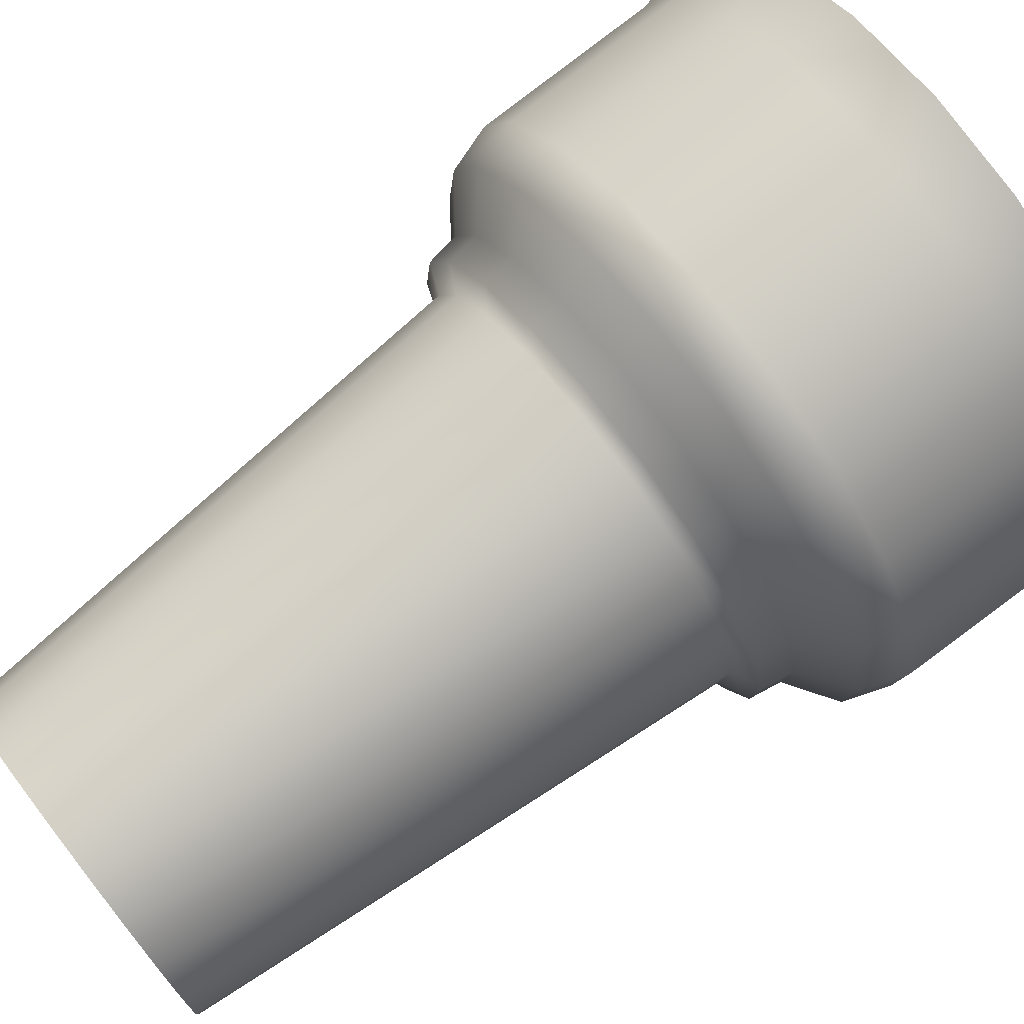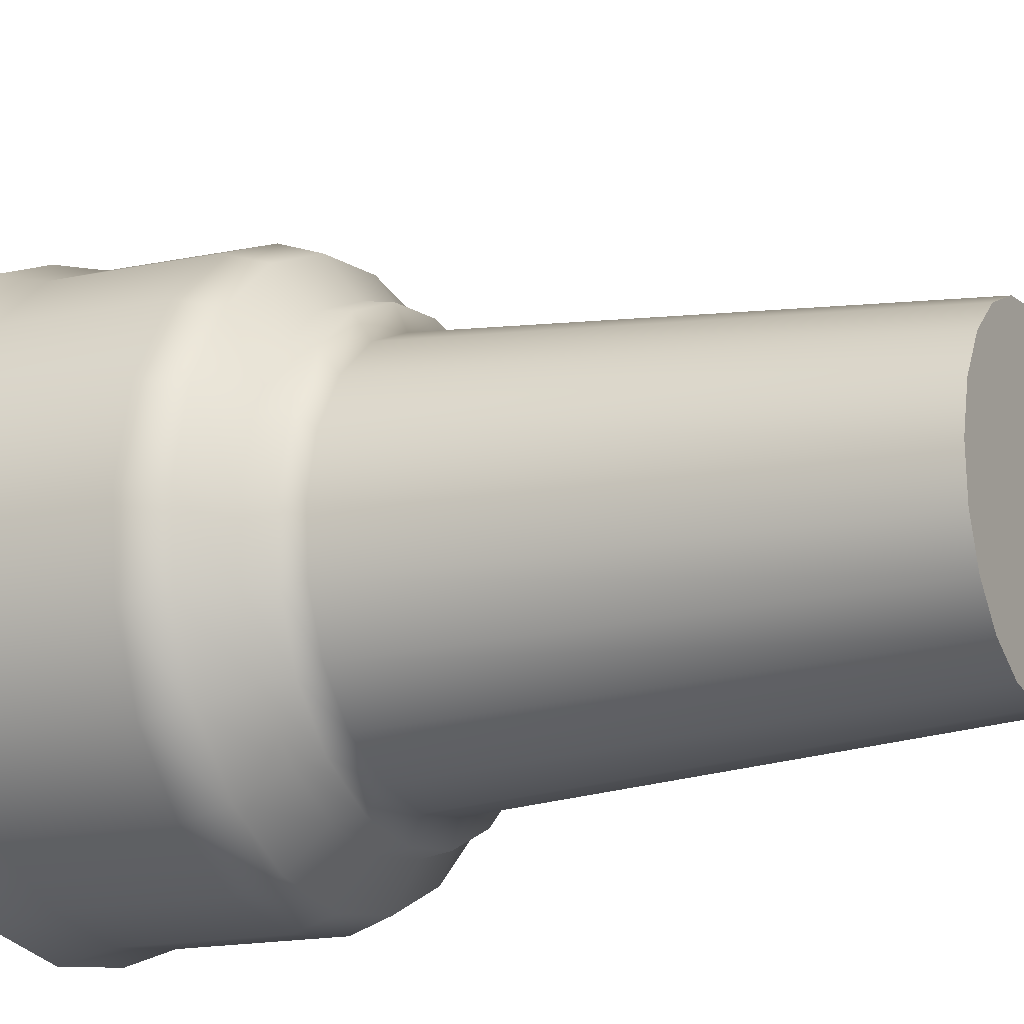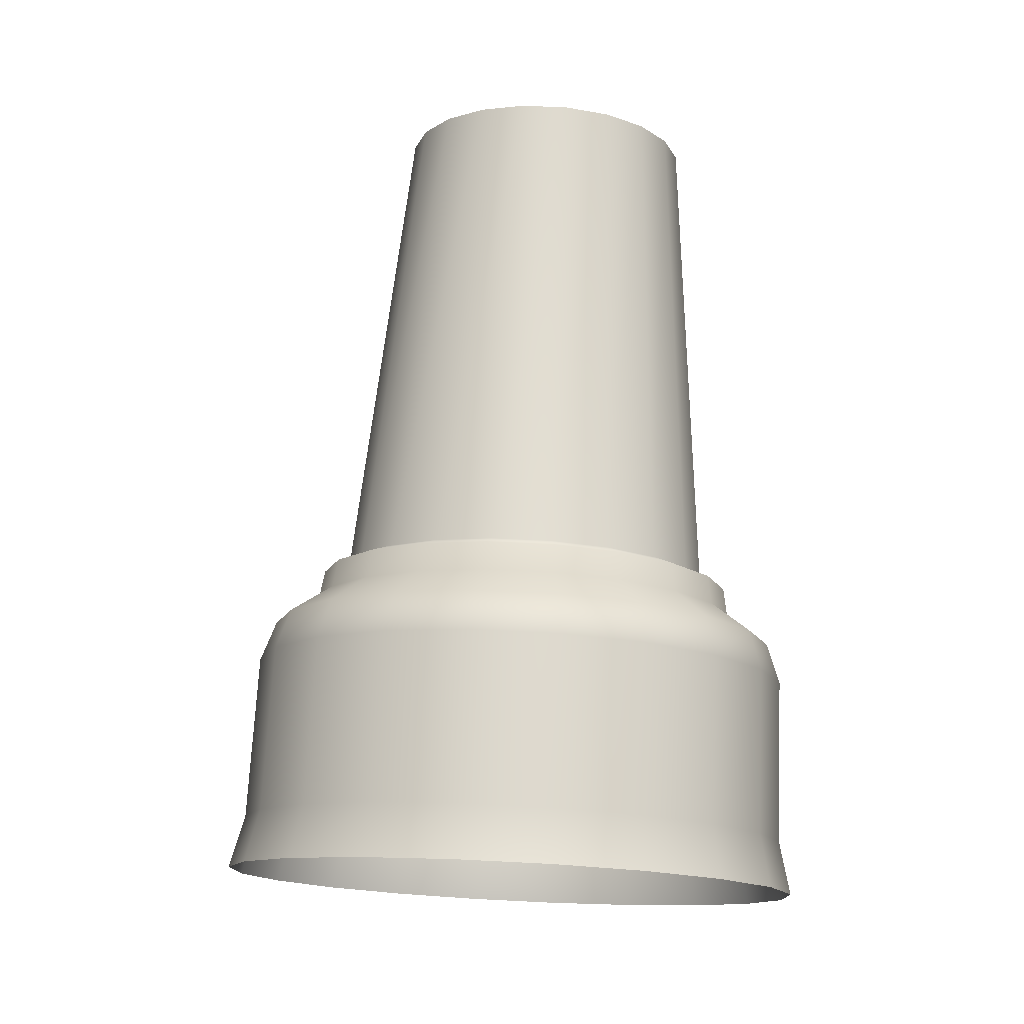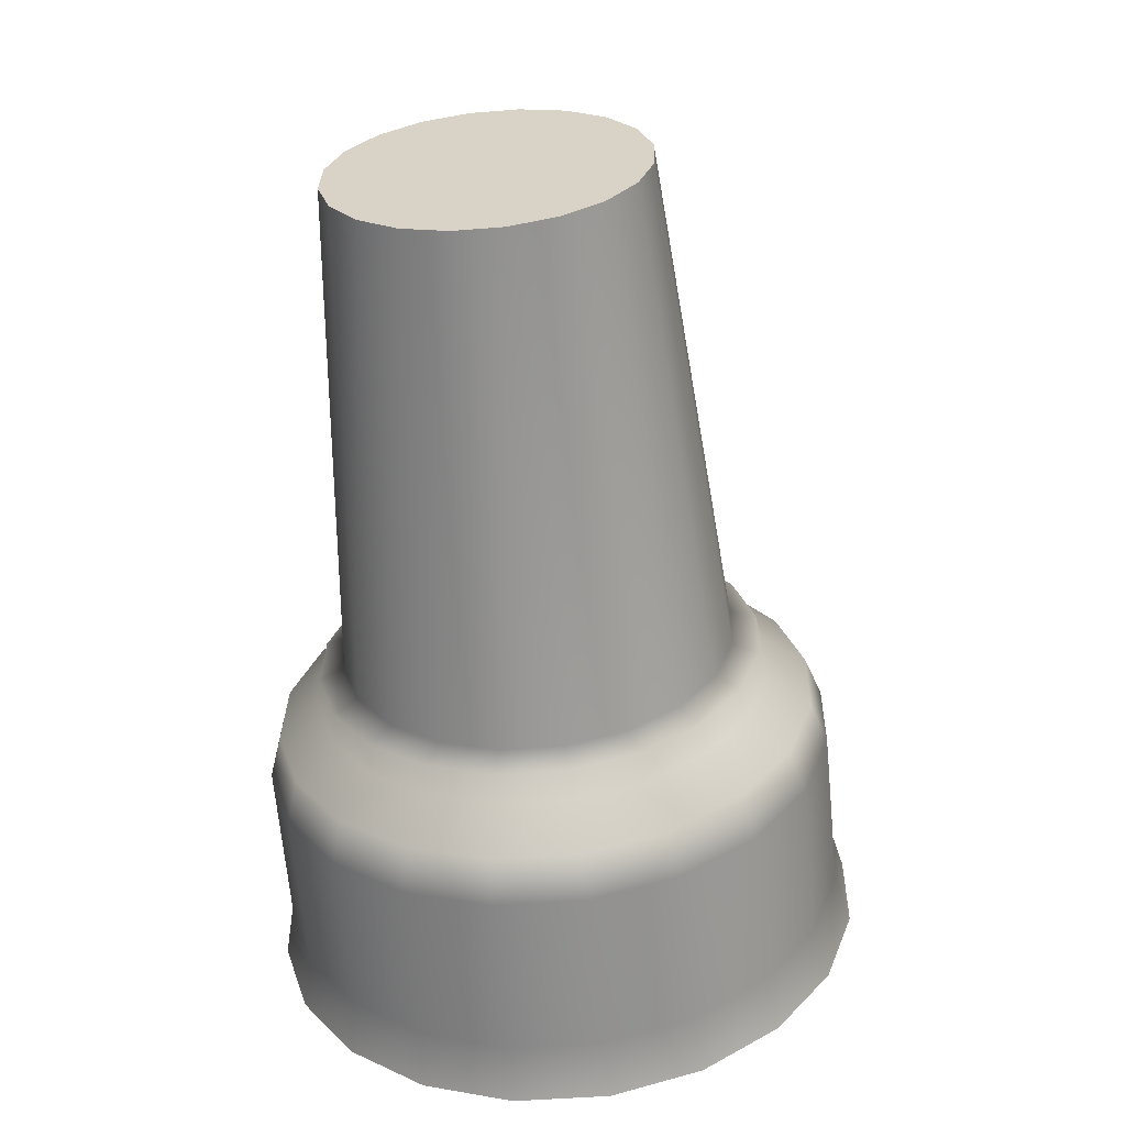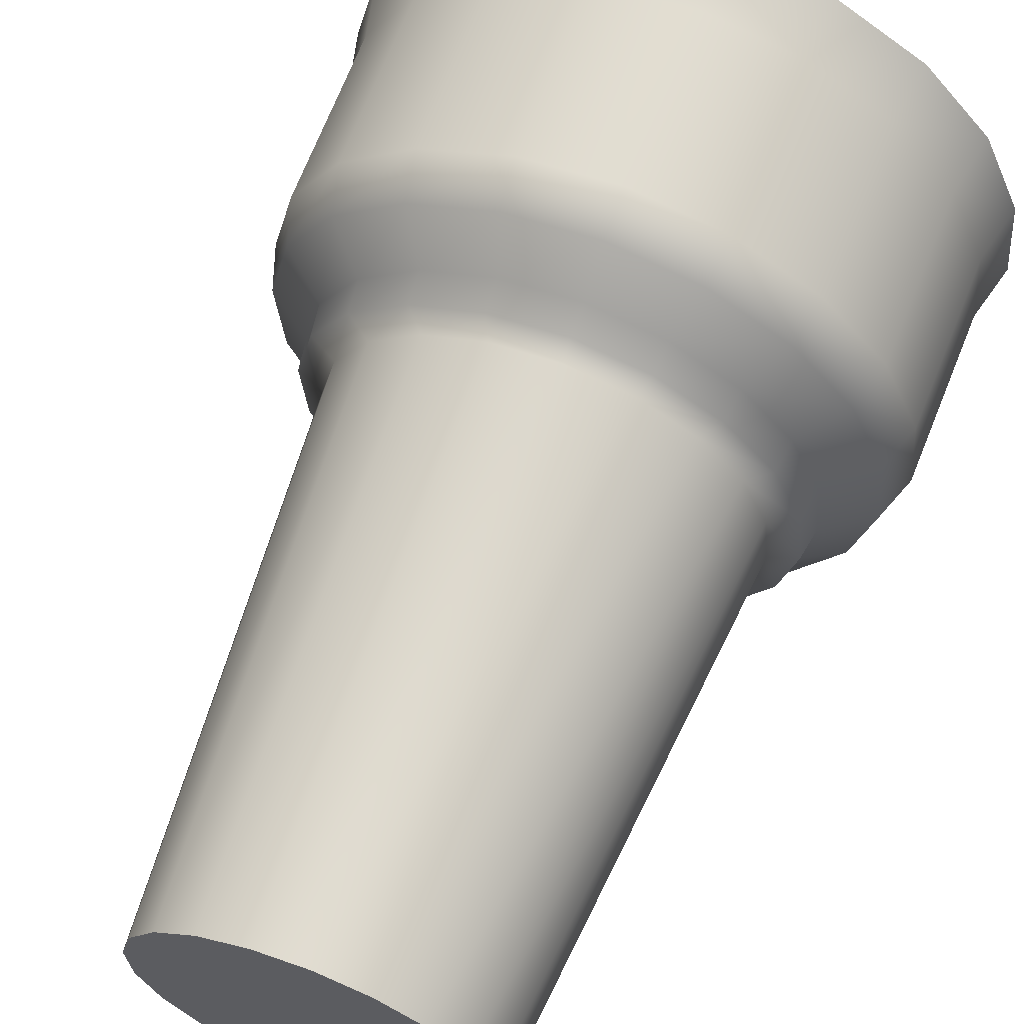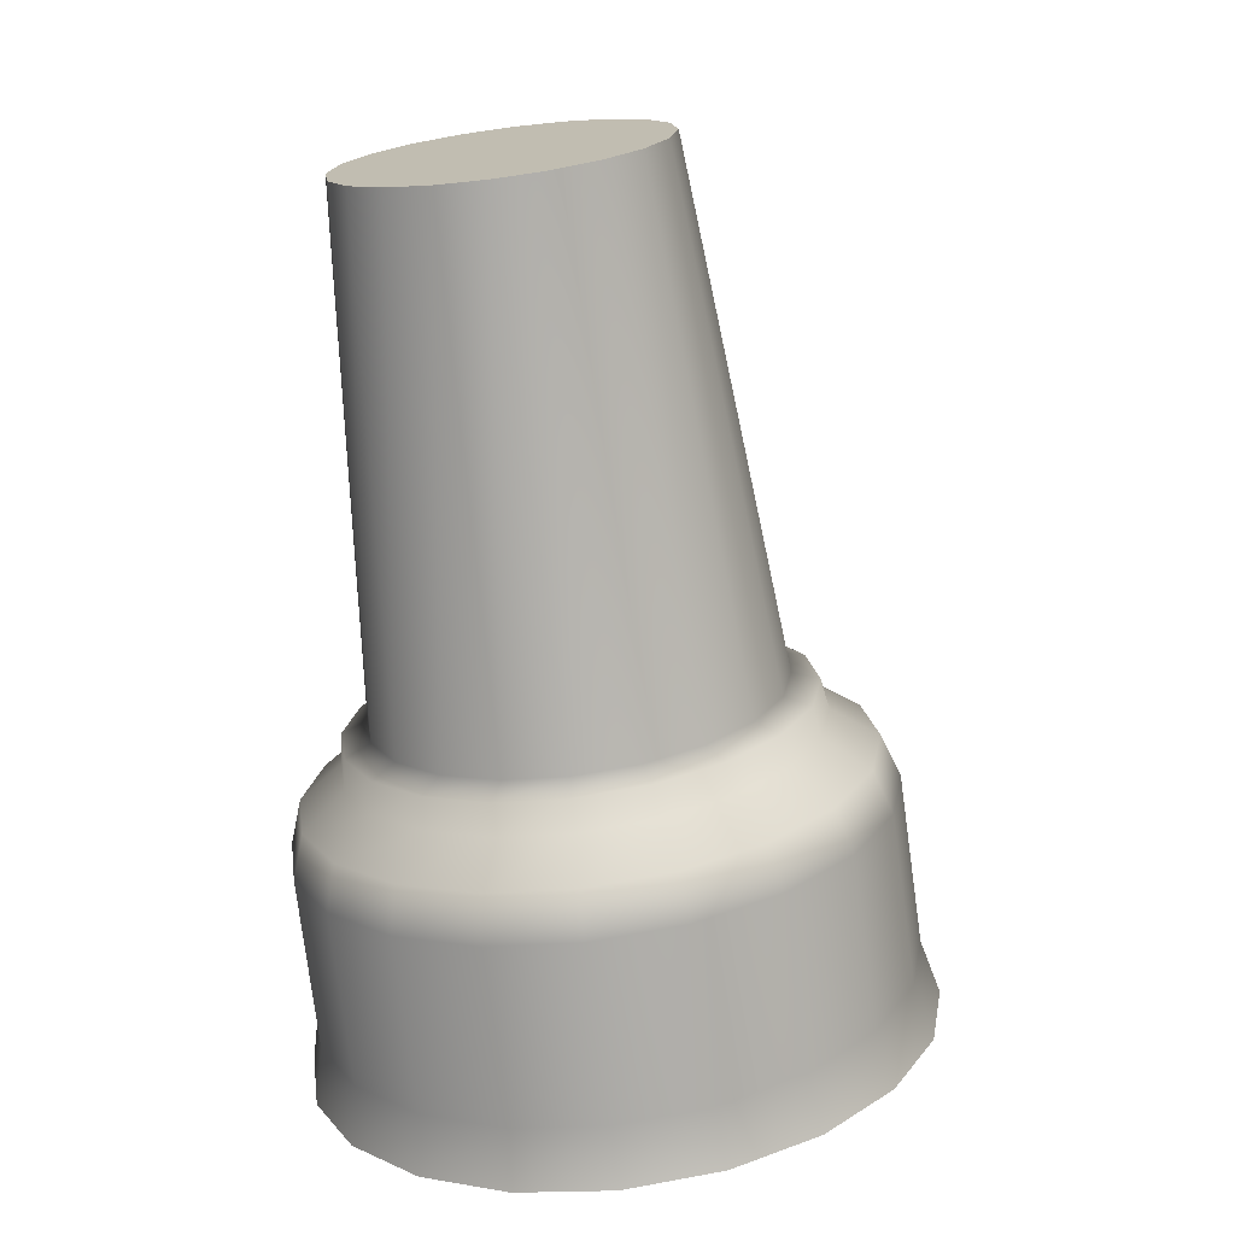
<metadata>
{"format":"obj","ext":"obj","renderer":"f3d","projection":"perspective","resolution":1024,"background":"white","views":[{"elev":62.2,"azim":-126.9,"up":"+Z"},{"elev":-31.3,"azim":116.6,"up":"+Z"},{"elev":-6.2,"azim":21.1,"up":"+Y"},{"elev":23.3,"azim":-140.9,"up":"+Y"},{"elev":55.3,"azim":-158.9,"up":"+Z"},{"elev":15.0,"azim":-114.0,"up":"+Y"}]}
</metadata>
<code>
g default
v 0.005853 1.2 -0.4446
v 0.0744 1.203 -0.4248
v 0.1334 1.208 -0.3849
v 0.1771 1.216 -0.3289
v 0.2011 1.226 -0.2624
v 0.2032 1.235 -0.1917
v 0.1832 1.245 -0.1238
v 0.1429 1.253 -0.06537
v 0.0864 1.259 -0.02213
v 0.01916 1.263 0.001699
v -0.05223 1.263 0.003786
v -0.1208 1.26 -0.01607
v -0.1798 1.255 -0.05594
v -0.2234 1.247 -0.1119
v -0.2475 1.237 -0.1785
v -0.2496 1.227 -0.2492
v -0.2295 1.218 -0.3171
v -0.1893 1.21 -0.3755
v -0.1328 1.204 -0.4187
v -0.06553 1.2 -0.4425
v 0.01398 0.4516 -0.4035
v 0.1017 0.4552 -0.378
v 0.1772 0.4624 -0.327
v 0.2331 0.4724 -0.2554
v 0.2639 0.4844 -0.1702
v 0.2666 0.4971 -0.07969
v 0.2409 0.5093 0.007191
v 0.1894 0.5198 0.08196
v 0.1171 0.5276 0.1373
v 0.03102 0.5319 0.1678
v -0.06035 0.5323 0.1705
v -0.1481 0.5287 0.1451
v -0.2236 0.5215 0.09404
v -0.2795 0.5115 0.02241
v -0.3103 0.4995 -0.06282
v -0.313 0.4868 -0.1533
v -0.2873 0.4746 -0.2402
v -0.2358 0.4641 -0.315
v -0.1635 0.4563 -0.3703
v -0.07739 0.452 -0.4008
v 0.01894 0.4319 -0.4398
v 0.1184 0.4359 -0.4109
v 0.204 0.4441 -0.3531
v 0.2673 0.4555 -0.2719
v 0.3022 0.469 -0.1753
v 0.3053 0.4835 -0.07276
v 0.2762 0.4973 0.02572
v 0.2178 0.5092 0.1105
v 0.1358 0.518 0.1732
v 0.03825 0.5229 0.2078
v -0.06532 0.5233 0.2108
v -0.1648 0.5193 0.182
v -0.2503 0.5111 0.1242
v -0.3137 0.4997 0.04297
v -0.3486 0.4861 -0.05364
v -0.3517 0.4717 -0.1562
v -0.3226 0.4579 -0.2547
v -0.2642 0.446 -0.3394
v -0.1822 0.4372 -0.4022
v -0.08462 0.4323 -0.4367
v 0.01986 0.3868 -0.4407
v 0.1215 0.391 -0.4112
v 0.2089 0.3993 -0.3521
v 0.2737 0.4109 -0.2692
v 0.3093 0.4248 -0.1705
v 0.3125 0.4396 -0.06566
v 0.2827 0.4537 0.03497
v 0.2231 0.4659 0.1216
v 0.1393 0.4749 0.1857
v 0.03959 0.4798 0.221
v -0.06623 0.4803 0.2241
v -0.1678 0.4761 0.1946
v -0.2553 0.4678 0.1356
v -0.32 0.4562 0.05259
v -0.3557 0.4423 -0.04612
v -0.3588 0.4276 -0.1509
v -0.3291 0.4134 -0.2515
v -0.2694 0.4013 -0.3381
v -0.1856 0.3922 -0.4022
v -0.08596 0.3873 -0.4376
v 0.03099 0.2665 -0.5113
v 0.1589 0.2717 -0.4743
v 0.2689 0.2821 -0.3999
v 0.3504 0.2968 -0.2955
v 0.3952 0.3143 -0.1713
v 0.3992 0.3328 -0.03942
v 0.3618 0.3506 0.0872
v 0.2867 0.3659 0.1962
v 0.1812 0.3773 0.2768
v 0.05581 0.3835 0.3213
v -0.07736 0.3841 0.3252
v -0.2052 0.3788 0.2881
v -0.3153 0.3684 0.2138
v -0.3967 0.3537 0.1094
v -0.4416 0.3363 -0.01484
v -0.4456 0.3177 -0.1467
v -0.4081 0.2999 -0.2733
v -0.333 0.2846 -0.3823
v -0.2276 0.2733 -0.463
v -0.1022 0.267 -0.5074
v 0.03153 0.01508 -0.4803
v 0.1607 0.02034 -0.4428
v 0.2718 0.0309 -0.3677
v 0.3541 0.04572 -0.2623
v 0.3994 0.06335 -0.1368
v 0.4034 0.08207 -0.003636
v 0.3656 0.1 0.1243
v 0.2898 0.1155 0.2343
v 0.1833 0.127 0.3158
v 0.0566 0.1333 0.3607
v -0.0779 0.1338 0.3646
v -0.207 0.1286 0.3272
v -0.3182 0.118 0.2521
v -0.4005 0.1032 0.1467
v -0.4458 0.08556 0.02119
v -0.4498 0.06684 -0.112
v -0.412 0.04887 -0.2399
v -0.3362 0.0334 -0.35
v -0.2297 0.02195 -0.4314
v -0.103 0.01564 -0.4763
v 0.03406 -0.06852 -0.4885
v 0.1692 -0.06302 -0.4493
v 0.2855 -0.05197 -0.3707
v 0.3716 -0.03647 -0.2604
v 0.419 -0.01802 -0.1291
v 0.4232 0.001568 0.01023
v 0.3836 0.02037 0.144
v 0.3043 0.03656 0.2592
v 0.1929 0.04854 0.3445
v 0.0603 0.05514 0.3914
v -0.08043 0.05572 0.3955
v -0.2156 0.05022 0.3564
v -0.3319 0.03917 0.2778
v -0.4179 0.02367 0.1675
v -0.4654 0.005219 0.03621
v -0.4695 -0.01437 -0.1031
v -0.43 -0.03317 -0.237
v -0.3506 -0.04936 -0.3521
v -0.2392 -0.06134 -0.4374
v -0.1067 -0.06794 -0.4843
v -0.02319 1.231 -0.2204
v -0.1959 0.4384 0.2598
v -0.07458 0.4434 0.295
v 0.05176 0.4428 0.2913
v 0.1708 0.4369 0.2491
v 0.2708 0.4262 0.1726
v 0.342 0.4116 0.0692
v 0.3775 0.3947 -0.05093
v 0.3738 0.3772 -0.176
v 0.3312 0.3606 -0.2939
v 0.2539 0.3467 -0.3929
v 0.1495 0.3368 -0.4635
v 0.02821 0.3318 -0.4986
v -0.09813 0.3323 -0.4949
v -0.2171 0.3383 -0.4528
v -0.3172 0.349 -0.3762
v -0.3884 0.3636 -0.2728
v -0.4239 0.3804 -0.1527
v -0.4202 0.398 -0.02761
v -0.3776 0.4146 0.09024
v -0.3003 0.4285 0.1893
g FoodLUpperCaninesOverbite
f 1 2 22 21
f 2 3 23 22
f 3 4 24 23
f 4 5 25 24
f 5 6 26 25
f 6 7 27 26
f 7 8 28 27
f 8 9 29 28
f 9 10 30 29
f 10 11 31 30
f 11 12 32 31
f 12 13 33 32
f 13 14 34 33
f 14 15 35 34
f 15 16 36 35
f 16 17 37 36
f 17 18 38 37
f 18 19 39 38
f 19 20 40 39
f 20 1 21 40
f 21 22 42 41
f 22 23 43 42
f 23 24 44 43
f 24 25 45 44
f 25 26 46 45
f 26 27 47 46
f 27 28 48 47
f 28 29 49 48
f 29 30 50 49
f 30 31 51 50
f 31 32 52 51
f 32 33 53 52
f 33 34 54 53
f 34 35 55 54
f 35 36 56 55
f 36 37 57 56
f 37 38 58 57
f 38 39 59 58
f 39 40 60 59
f 40 21 41 60
f 41 42 62 61
f 42 43 63 62
f 43 44 64 63
f 44 45 65 64
f 45 46 66 65
f 46 47 67 66
f 47 48 68 67
f 48 49 69 68
f 49 50 70 69
f 50 51 71 70
f 51 52 72 71
f 52 53 73 72
f 53 54 74 73
f 54 55 75 74
f 55 56 76 75
f 56 57 77 76
f 57 58 78 77
f 58 59 79 78
f 59 60 80 79
f 60 41 61 80
f 61 62 152 153
f 62 63 151 152
f 63 64 150 151
f 64 65 149 150
f 65 66 148 149
f 66 67 147 148
f 67 68 146 147
f 68 69 145 146
f 69 70 144 145
f 70 71 143 144
f 71 72 142 143
f 72 73 161 142
f 73 74 160 161
f 74 75 159 160
f 75 76 158 159
f 76 77 157 158
f 77 78 156 157
f 78 79 155 156
f 79 80 154 155
f 80 61 153 154
f 81 82 102 101
f 82 83 103 102
f 83 84 104 103
f 84 85 105 104
f 85 86 106 105
f 86 87 107 106
f 87 88 108 107
f 88 89 109 108
f 89 90 110 109
f 90 91 111 110
f 91 92 112 111
f 92 93 113 112
f 93 94 114 113
f 94 95 115 114
f 95 96 116 115
f 96 97 117 116
f 97 98 118 117
f 98 99 119 118
f 99 100 120 119
f 100 81 101 120
f 101 102 122 121
f 102 103 123 122
f 103 104 124 123
f 104 105 125 124
f 105 106 126 125
f 106 107 127 126
f 107 108 128 127
f 108 109 129 128
f 109 110 130 129
f 110 111 131 130
f 111 112 132 131
f 112 113 133 132
f 113 114 134 133
f 114 115 135 134
f 115 116 136 135
f 116 117 137 136
f 117 118 138 137
f 118 119 139 138
f 119 120 140 139
f 120 101 121 140
f 2 1 141
f 3 2 141
f 4 3 141
f 5 4 141
f 6 5 141
f 7 6 141
f 8 7 141
f 9 8 141
f 10 9 141
f 11 10 141
f 12 11 141
f 13 12 141
f 14 13 141
f 15 14 141
f 16 15 141
f 17 16 141
f 18 17 141
f 19 18 141
f 20 19 141
f 1 20 141
f 143 142 92 91
f 144 143 91 90
f 145 144 90 89
f 146 145 89 88
f 147 146 88 87
f 148 147 87 86
f 149 148 86 85
f 150 149 85 84
f 151 150 84 83
f 152 151 83 82
f 153 152 82 81
f 154 153 81 100
f 155 154 100 99
f 156 155 99 98
f 157 156 98 97
f 158 157 97 96
f 159 158 96 95
f 160 159 95 94
f 161 160 94 93
f 142 161 93 92

</code>
